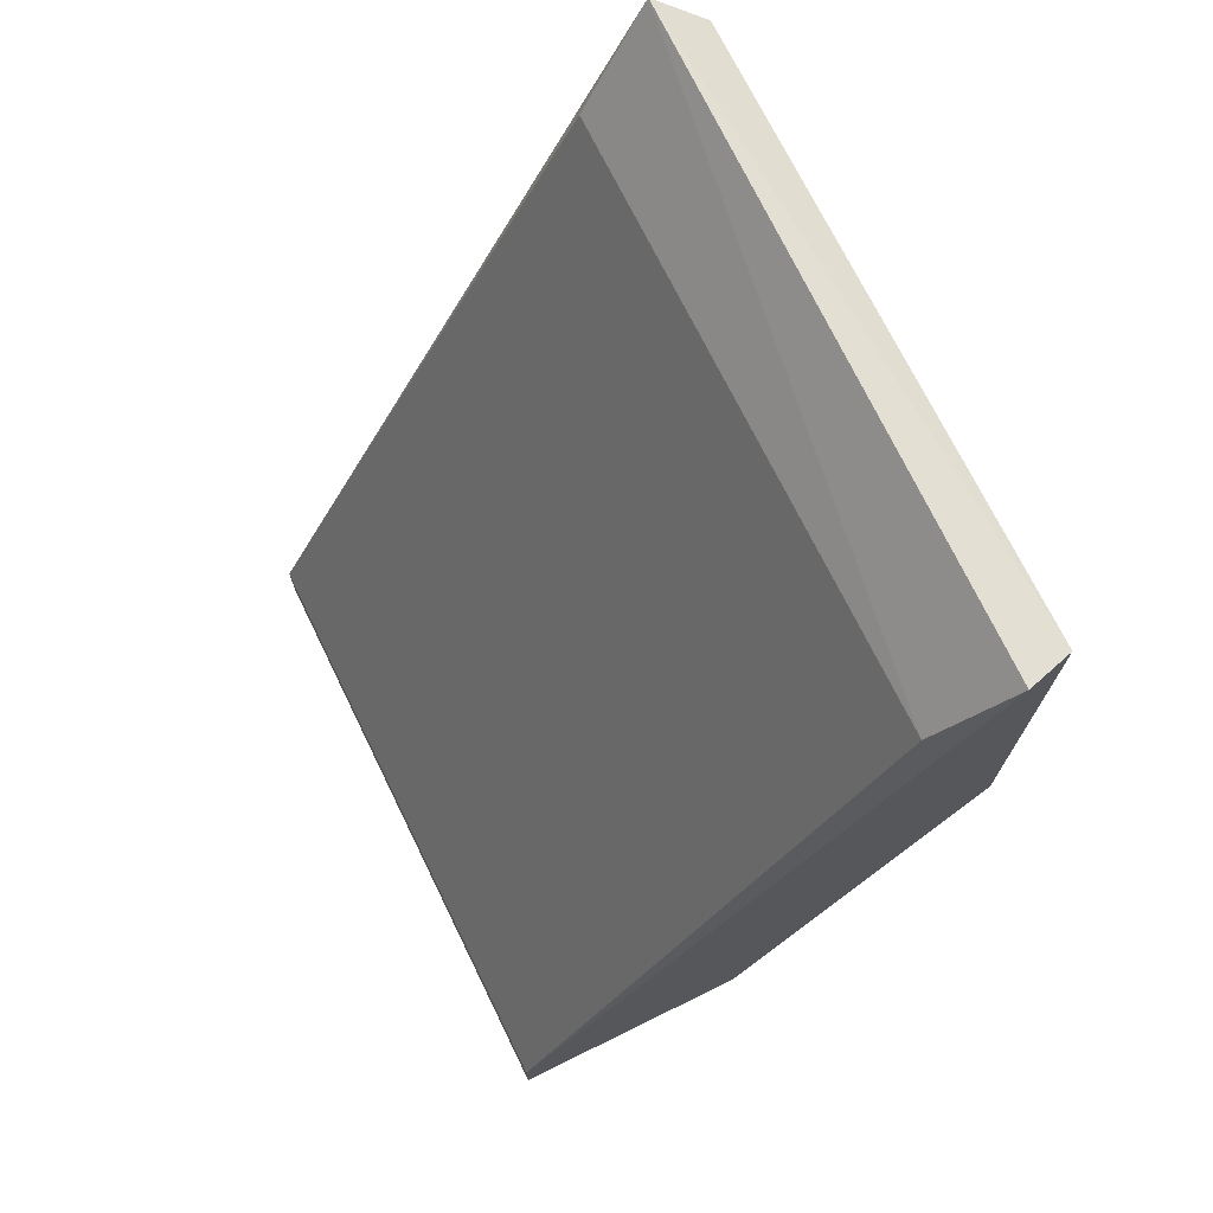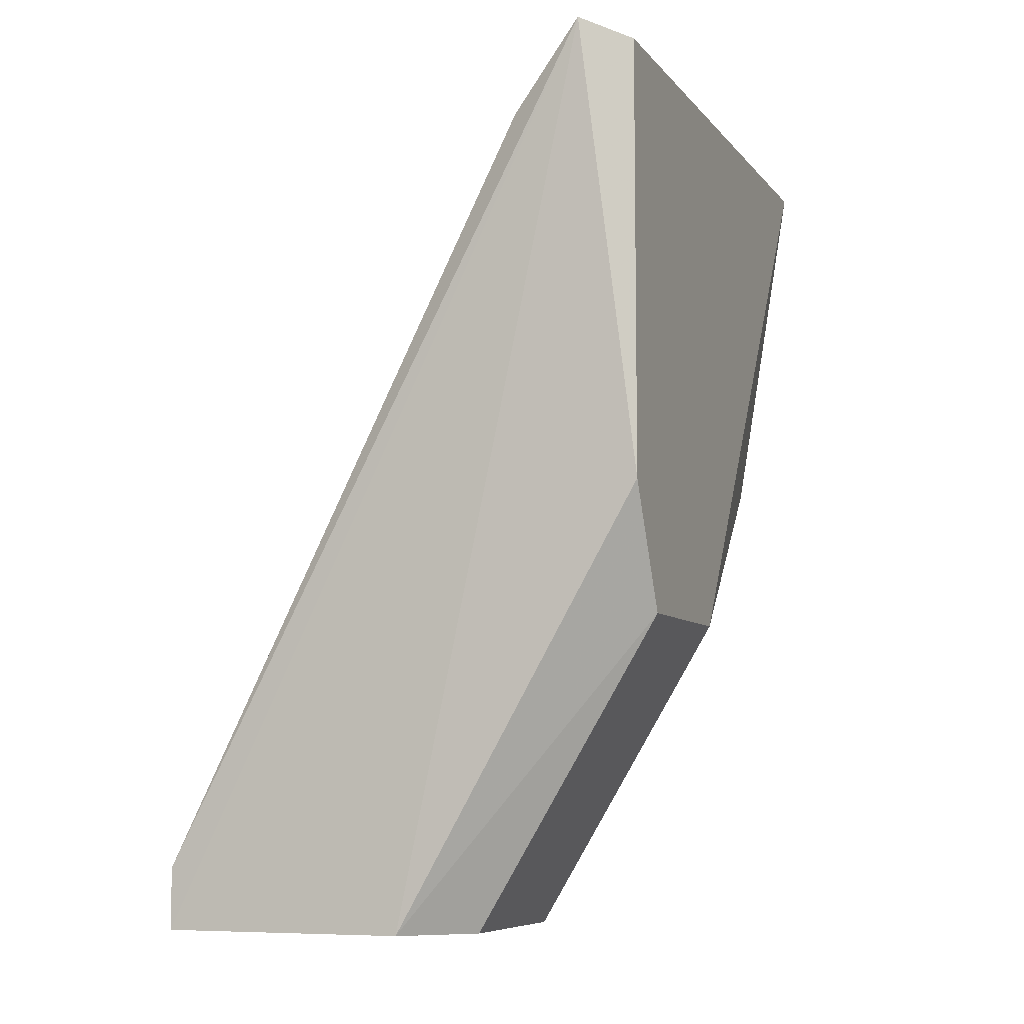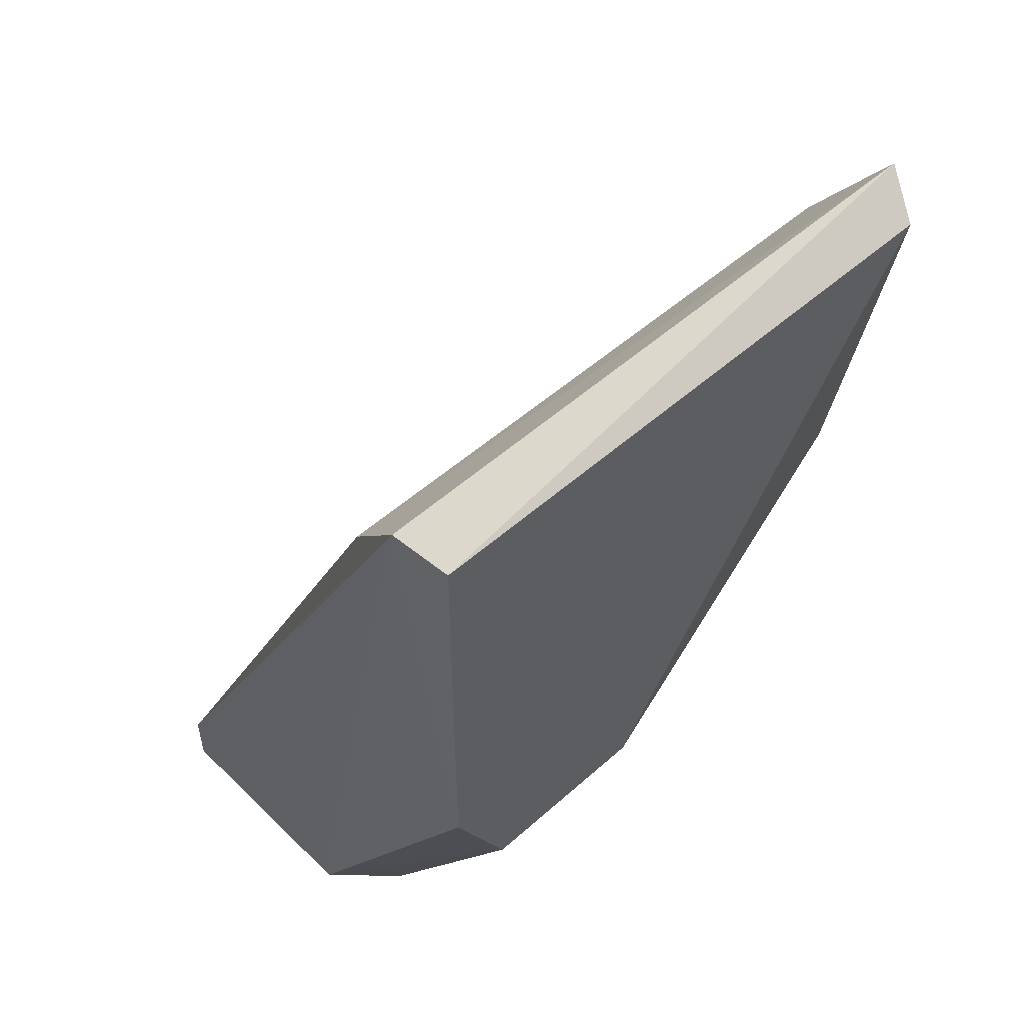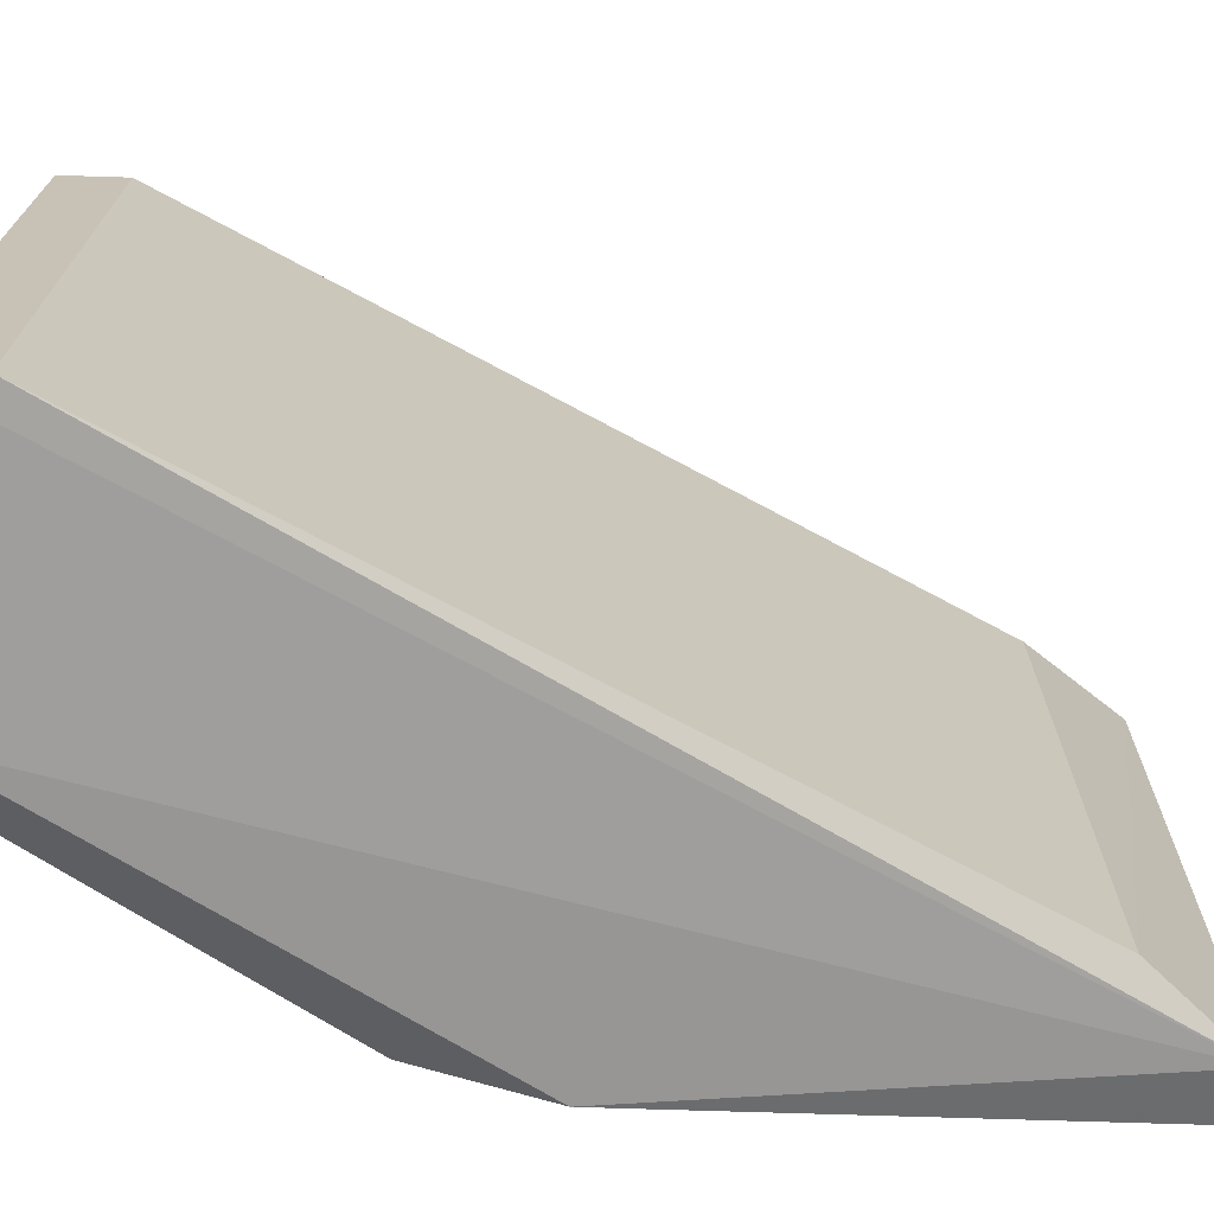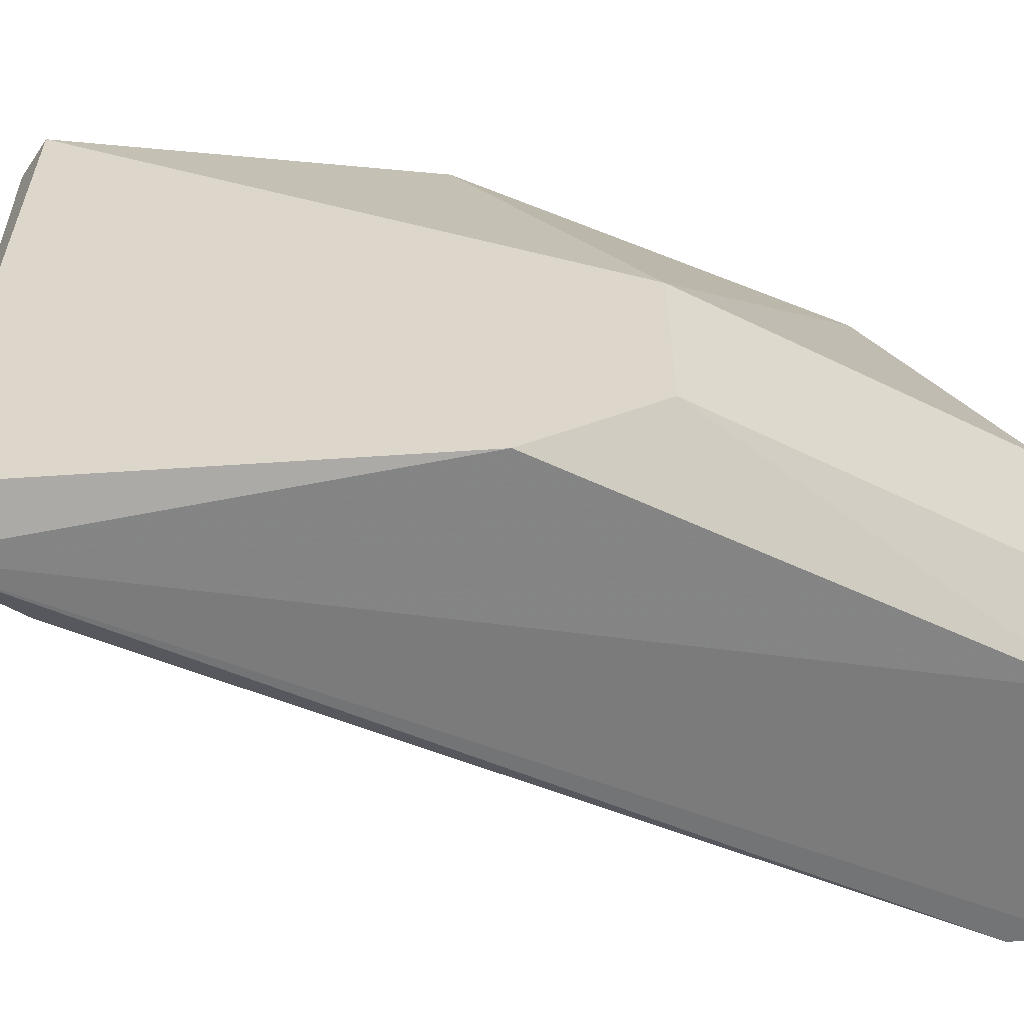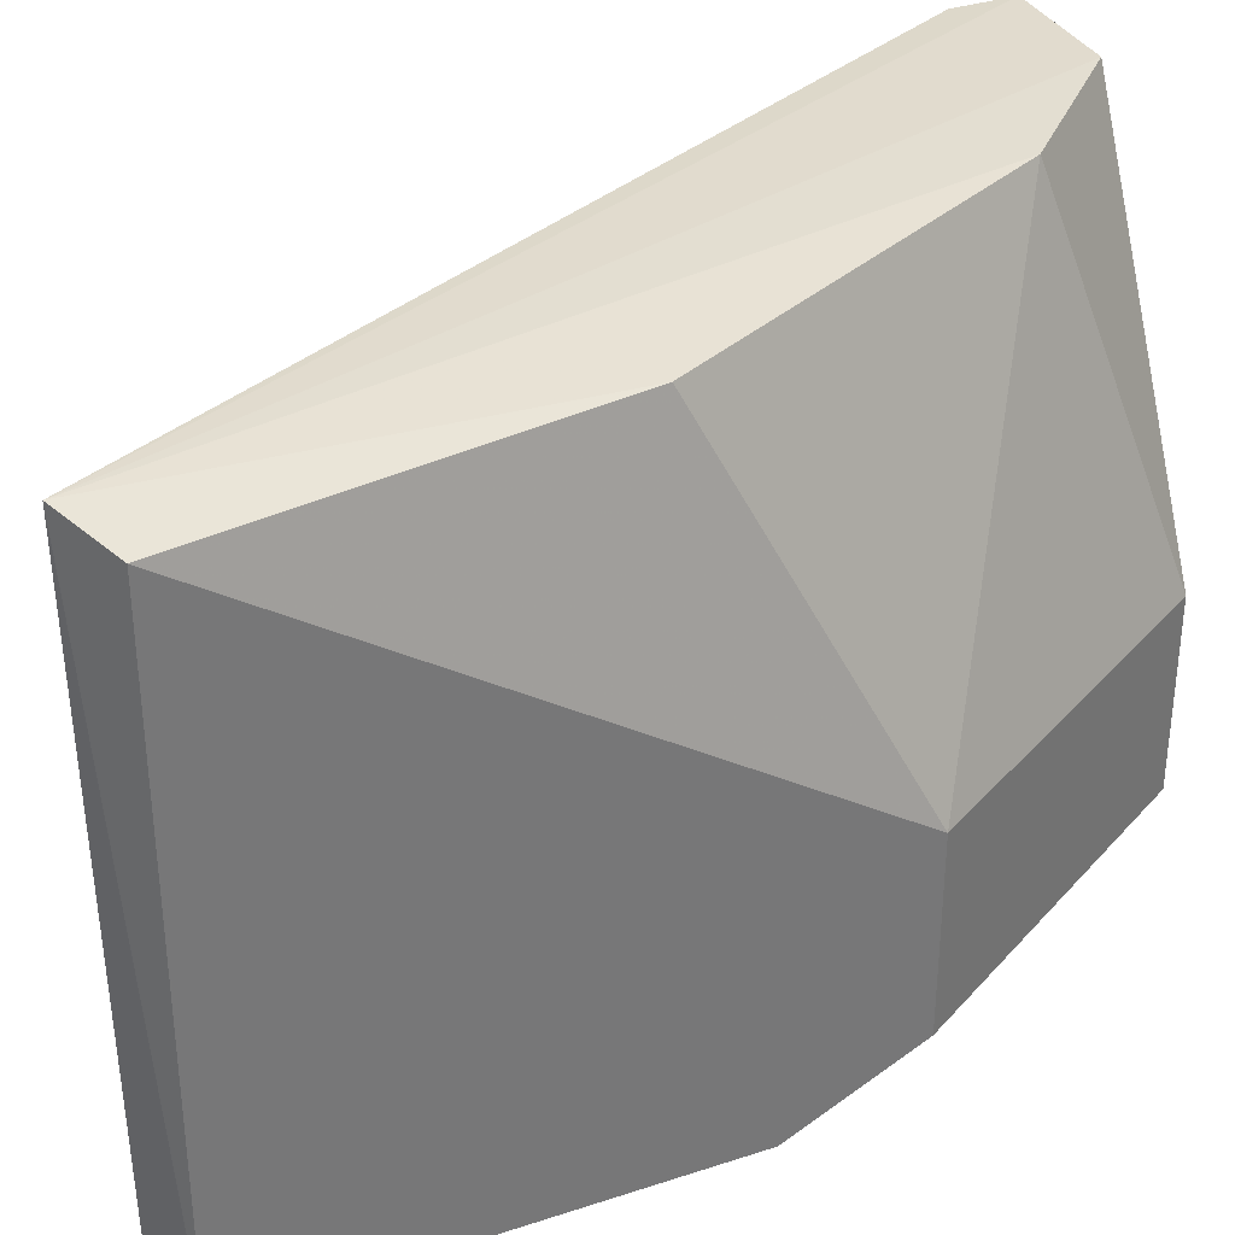
<metadata>
{"format":"obj","ext":"obj","renderer":"f3d","projection":"perspective","resolution":1024,"background":"white","views":[{"elev":71.9,"azim":-26.1,"up":"+Z"},{"elev":-7.4,"azim":21.0,"up":"+Z"},{"elev":51.9,"azim":46.2,"up":"+Z"},{"elev":-71.2,"azim":-91.8,"up":"+Y"},{"elev":-58.3,"azim":94.0,"up":"+Y"},{"elev":34.2,"azim":66.1,"up":"+Y"}]}
</metadata>
<code>
v 0.1622 -0.02639 -0.01898
v 0.08109 -0.1277 -0.1609
v 0.1216 -0.1277 -0.1609
v 0.1537 -0.1305 -0.01519
v 0.08109 -0.02639 -0.1507
v 0.1622 -0.08719 -0.1102
v 0.1014 -0.02639 -0.1609
v 0.1419 -0.02639 -0.02912
v 0.1622 -0.1277 -0.08993
v 0.152 -0.02639 -0.07981
v 0.08109 -0.1277 -0.1507
v 0.1318 -0.08719 -0.1609
v 0.1622 -0.1277 -0.01898
v 0.1419 -0.1277 -0.02912
v 0.1216 -0.02639 -0.1406
v 0.1544 -0.0224 -0.0134
v 0.1622 -0.1176 -0.1102
v 0.08109 -0.02639 -0.1609
v 0.1318 -0.1176 -0.1609
f 12 17 19
f 2 3 4
f 3 2 7
f 4 3 9
f 6 1 9
f 1 6 10
f 2 4 11
f 5 2 11
f 8 5 11
f 3 7 12
f 4 9 13
f 9 1 13
f 11 4 14
f 8 11 14
f 10 6 15
f 6 12 15
f 12 7 15
f 5 8 16
f 1 10 16
f 13 1 16
f 4 13 16
f 14 4 16
f 8 14 16
f 10 15 16
f 15 7 16
f 9 3 17
f 6 9 17
f 12 6 17
f 2 5 18
f 7 2 18
f 5 16 18
f 16 7 18
f 3 12 19
f 17 3 19

</code>
